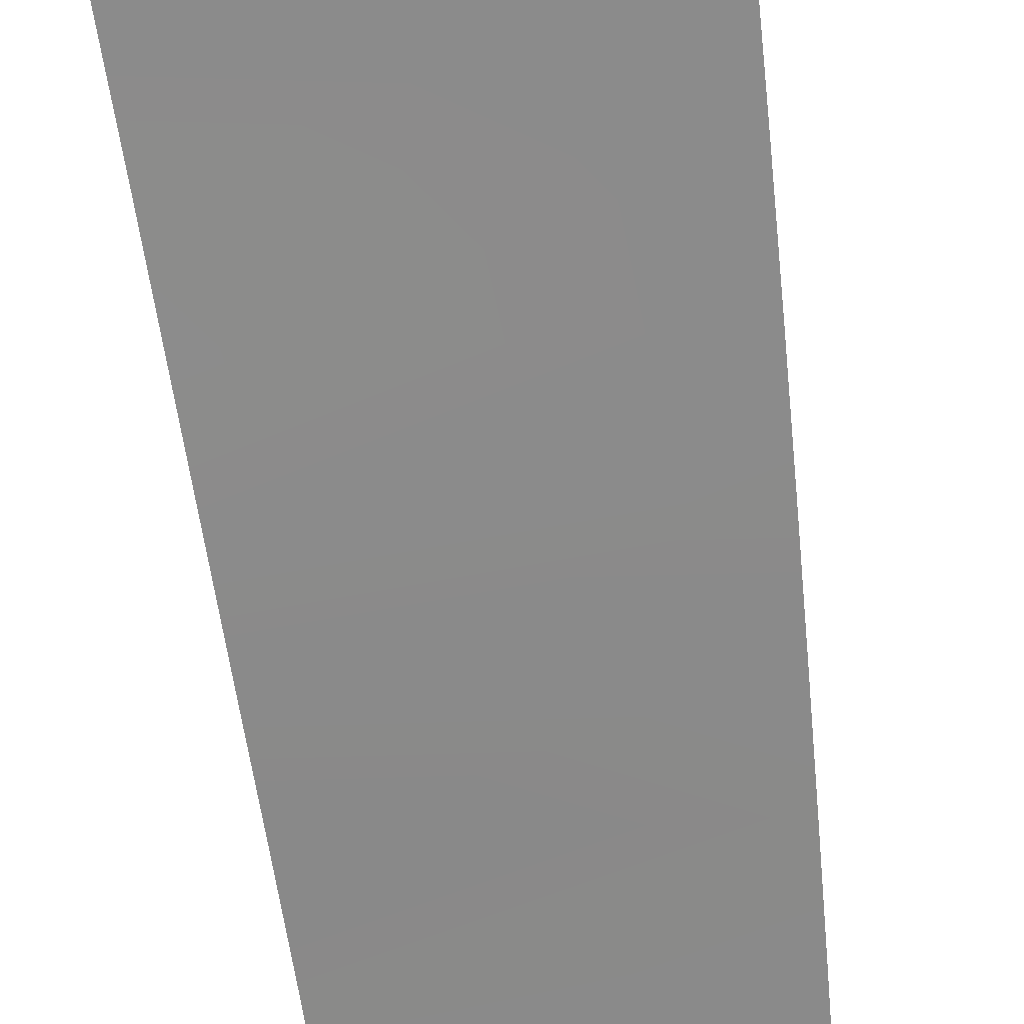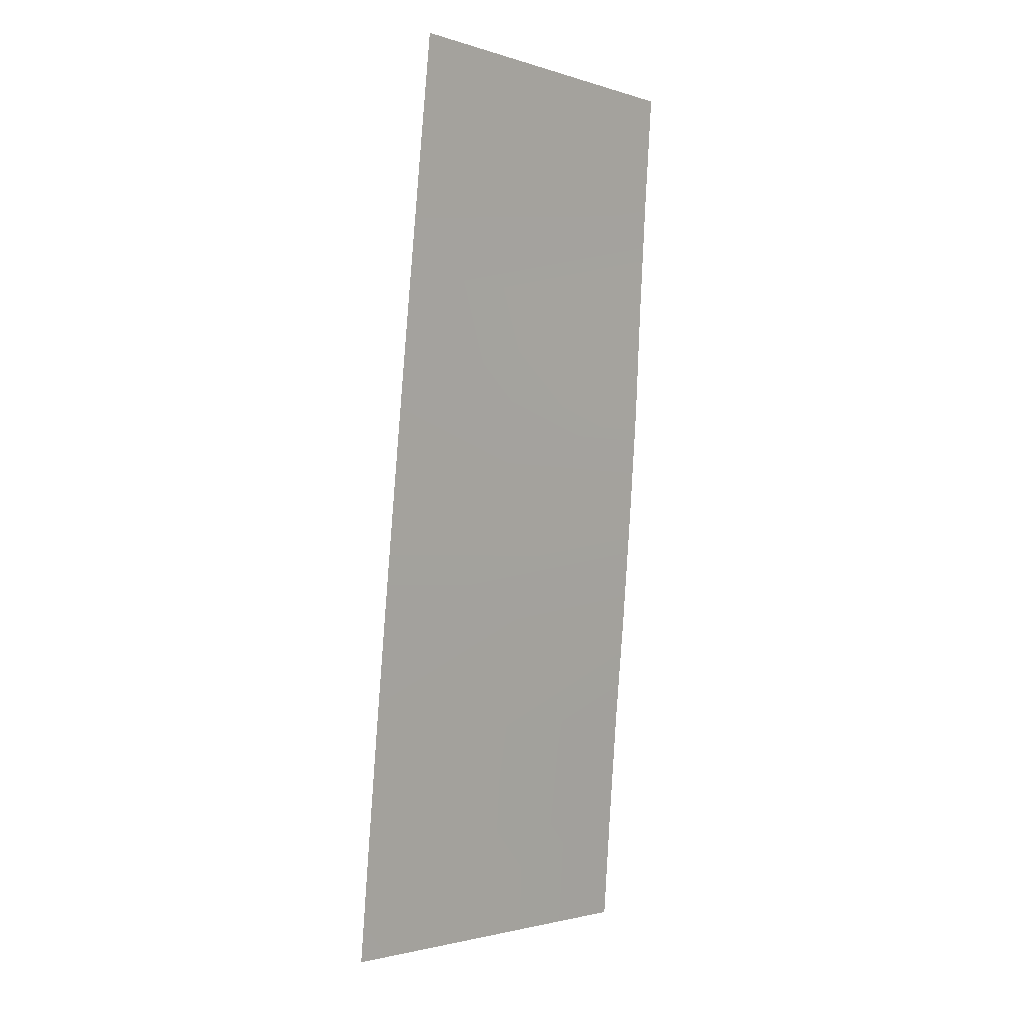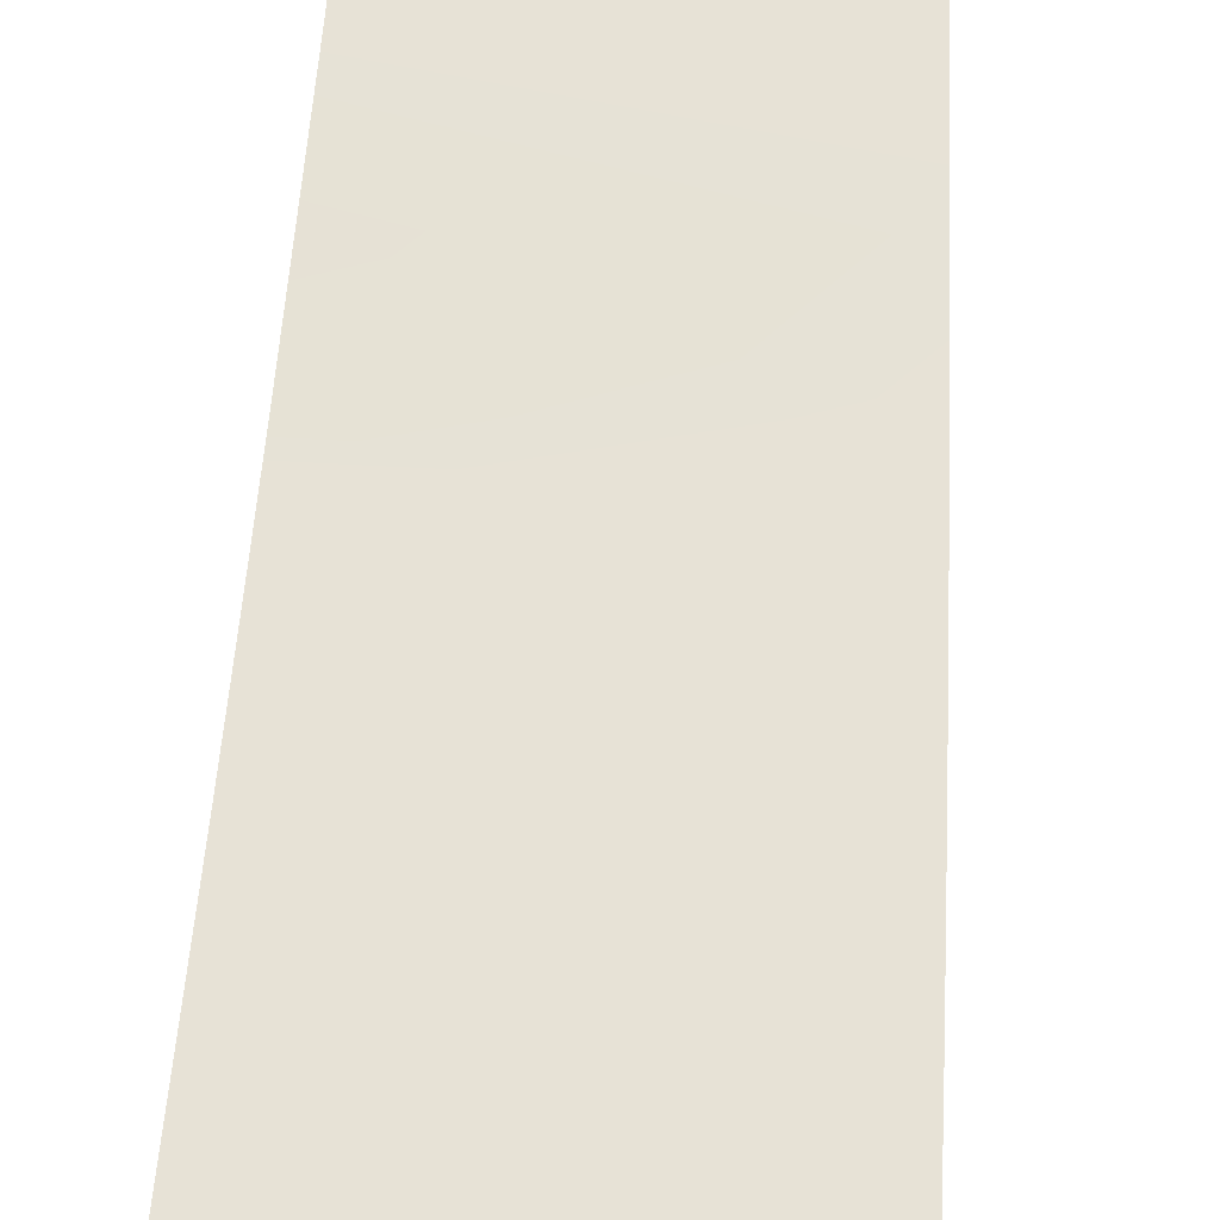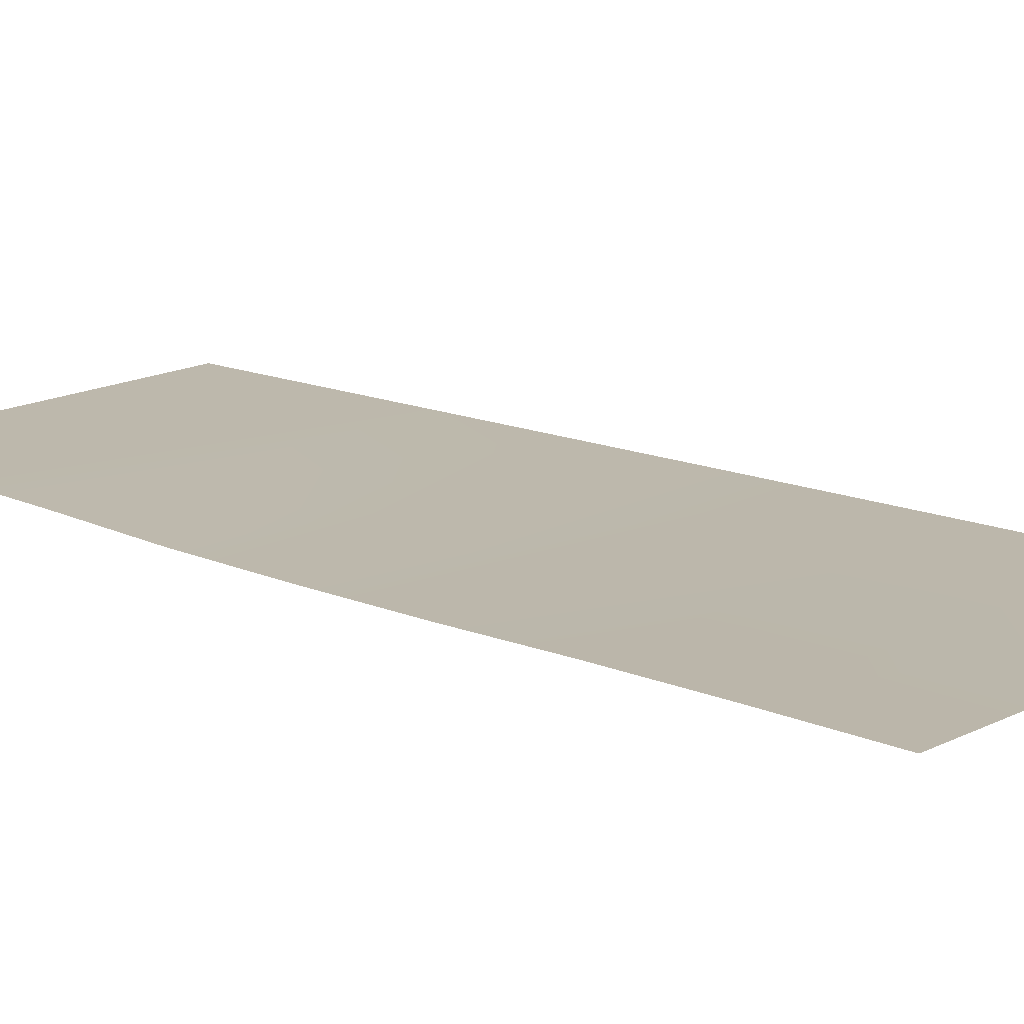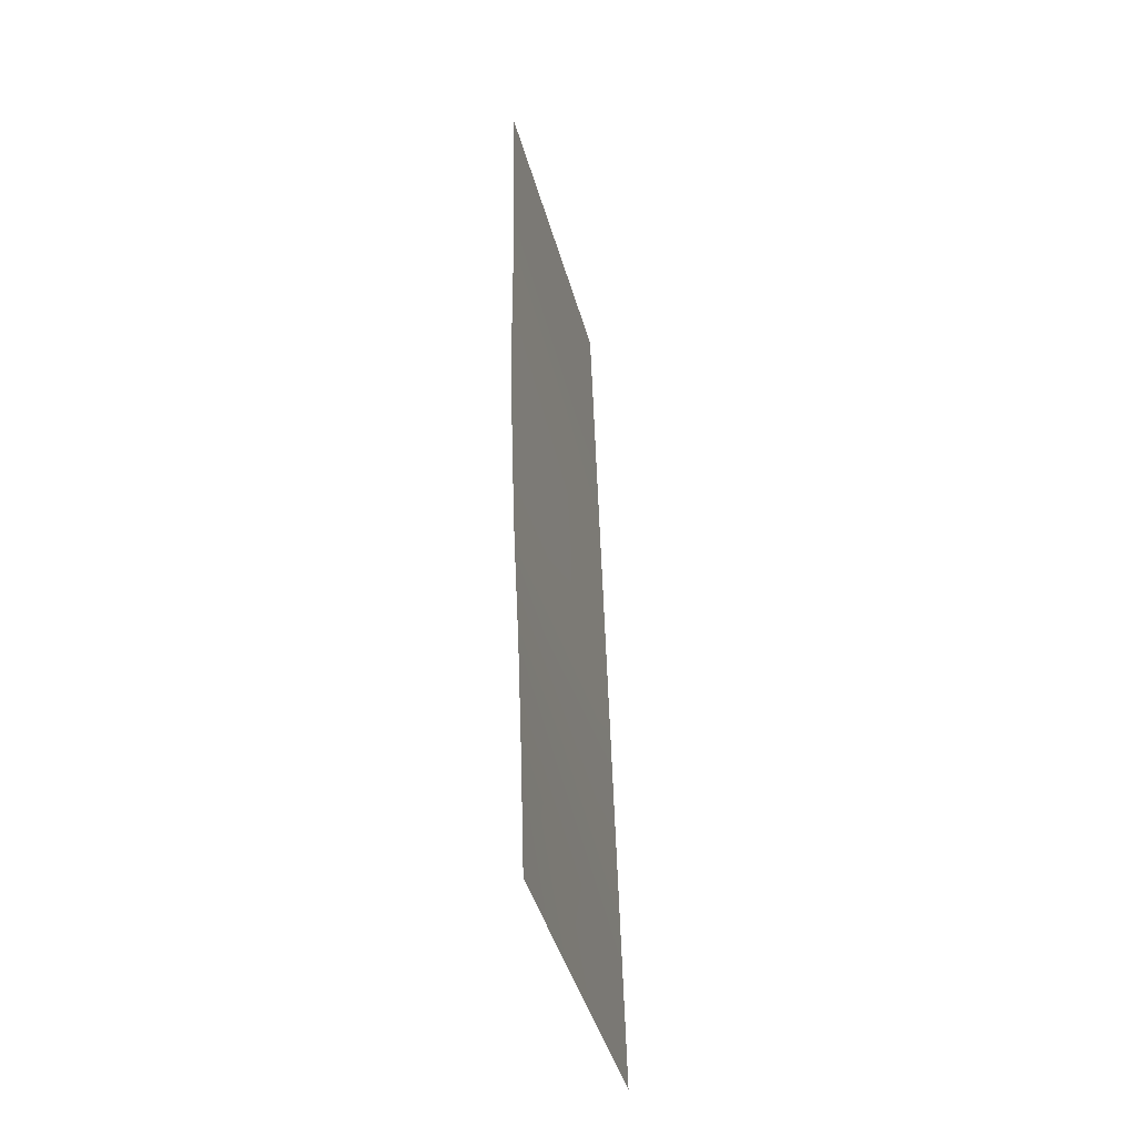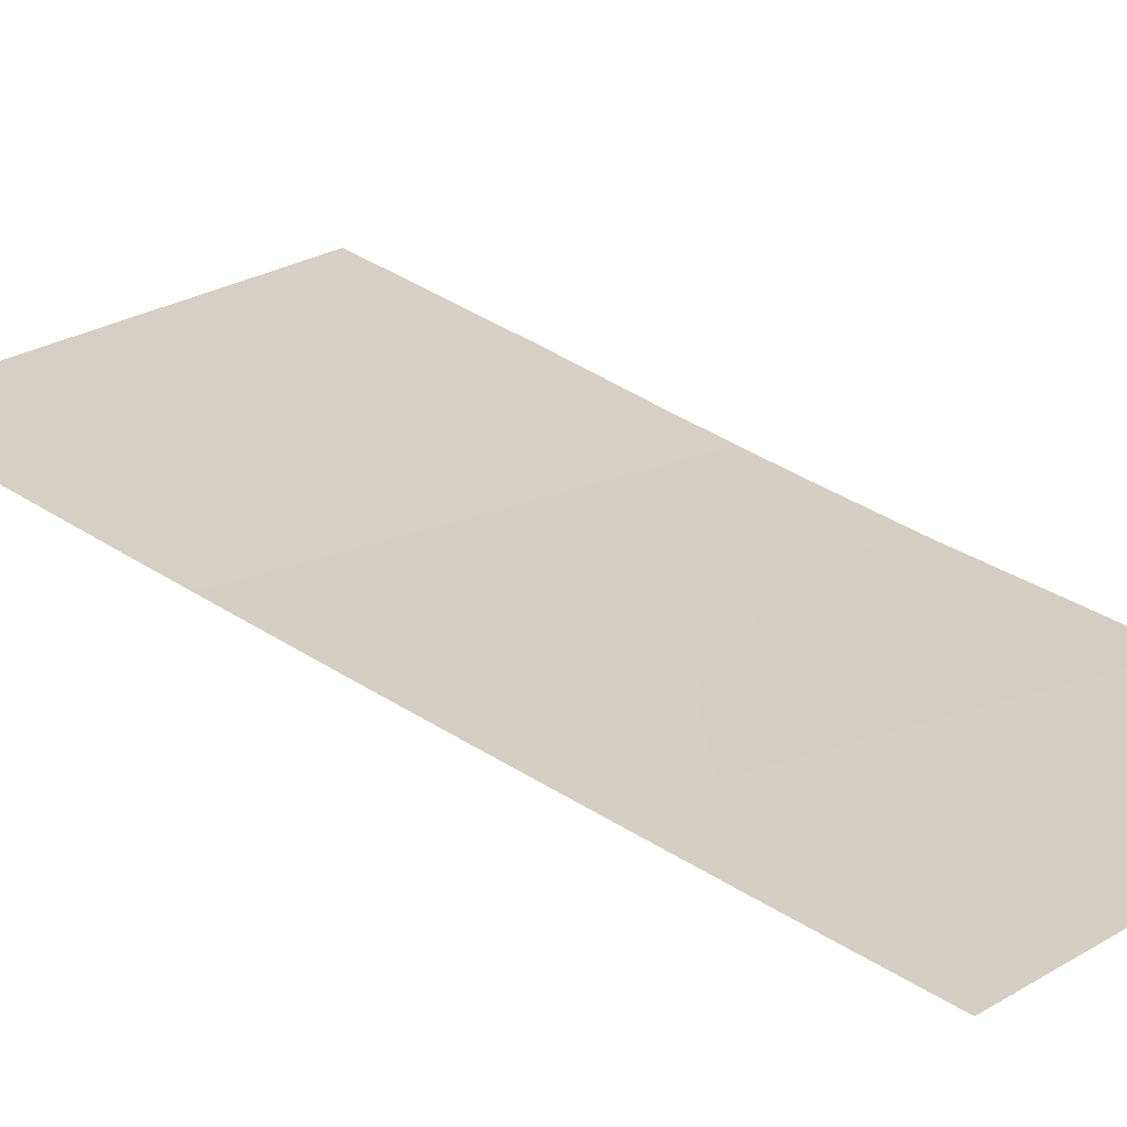
<metadata>
{"format":"obj","ext":"obj","renderer":"f3d","projection":"perspective","resolution":1024,"background":"white","views":[{"elev":-63.3,"azim":12.1,"up":"+Z"},{"elev":8.5,"azim":133.0,"up":"+Y"},{"elev":63.8,"azim":8.8,"up":"+Z"},{"elev":14.9,"azim":-41.0,"up":"+Z"},{"elev":-45.1,"azim":-76.3,"up":"+Y"},{"elev":25.5,"azim":144.4,"up":"+Z"}]}
</metadata>
<code>
o _1ASPHALT_SUB4_Scene.592
v 2.258e+04 7.721e+04 -330.5
v 2.159e+04 7.738e+04 -340.2
v 2.161e+04 7.707e+04 -337.8
v 2.254e+04 7.751e+04 -331.8
v 2.267e+04 7.629e+04 -325.8
v 2.165e+04 7.646e+04 -322.7
v 2.167e+04 7.616e+04 -316.3
v 2.264e+04 7.66e+04 -327.5
v 2.251e+04 7.782e+04 -333
v 2.155e+04 7.799e+04 -333.9
v 2.157e+04 7.768e+04 -335.8
v 2.247e+04 7.812e+04 -333.9
v 2.163e+04 7.677e+04 -332.1
v 2.261e+04 7.69e+04 -329.1
v 2.27e+04 7.599e+04 -324
v 2.168e+04 7.585e+04 -311.8
v 2.175e+04 7.833e+04 -334.7
v 2.153e+04 7.829e+04 -334.7
v 2.243e+04 7.843e+04 -334.7
f 1 3 2
f 1 2 4
f 5 7 6
f 5 6 8
f 9 11 10
f 9 10 12
f 8 6 13
f 8 13 14
f 4 2 11
f 4 11 9
f 15 16 7
f 15 7 5
f 14 13 3
f 14 3 1
f 17 10 18
f 10 17 12
f 12 17 19

</code>
